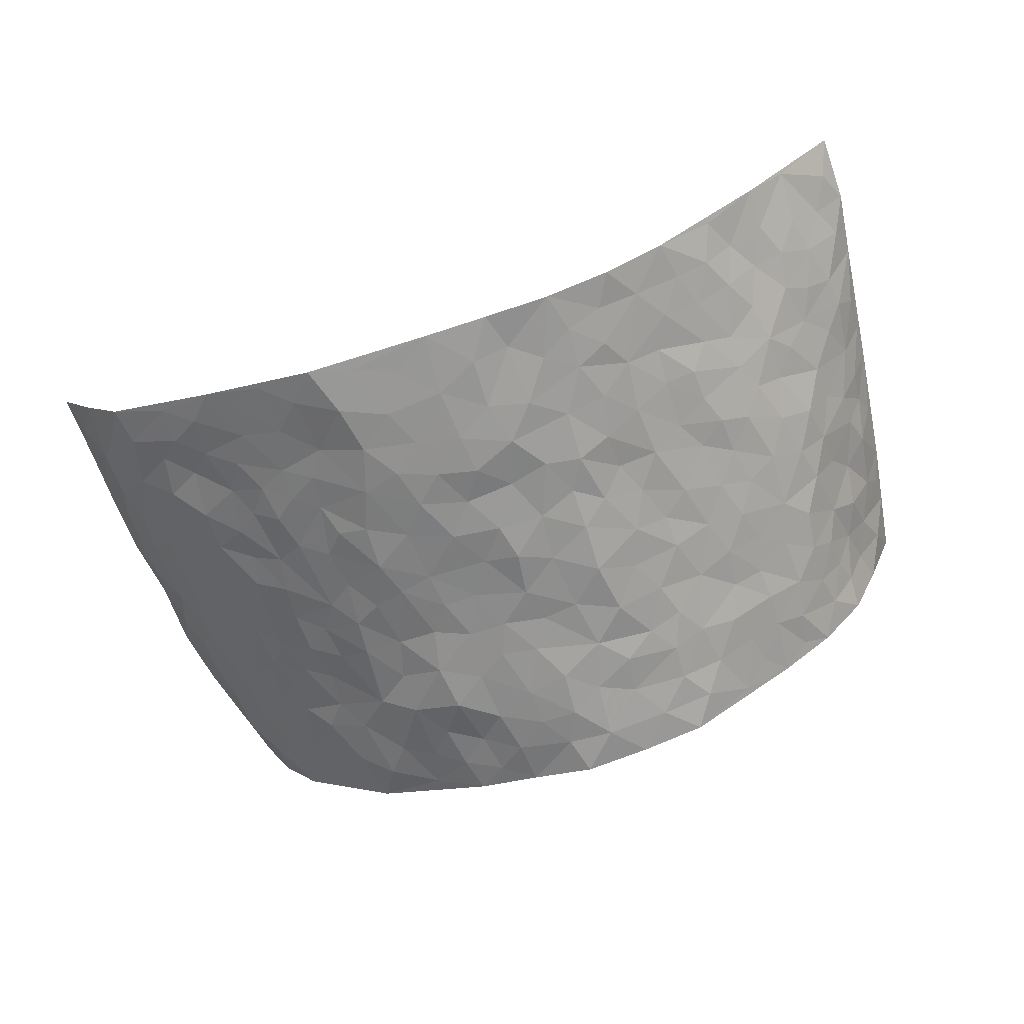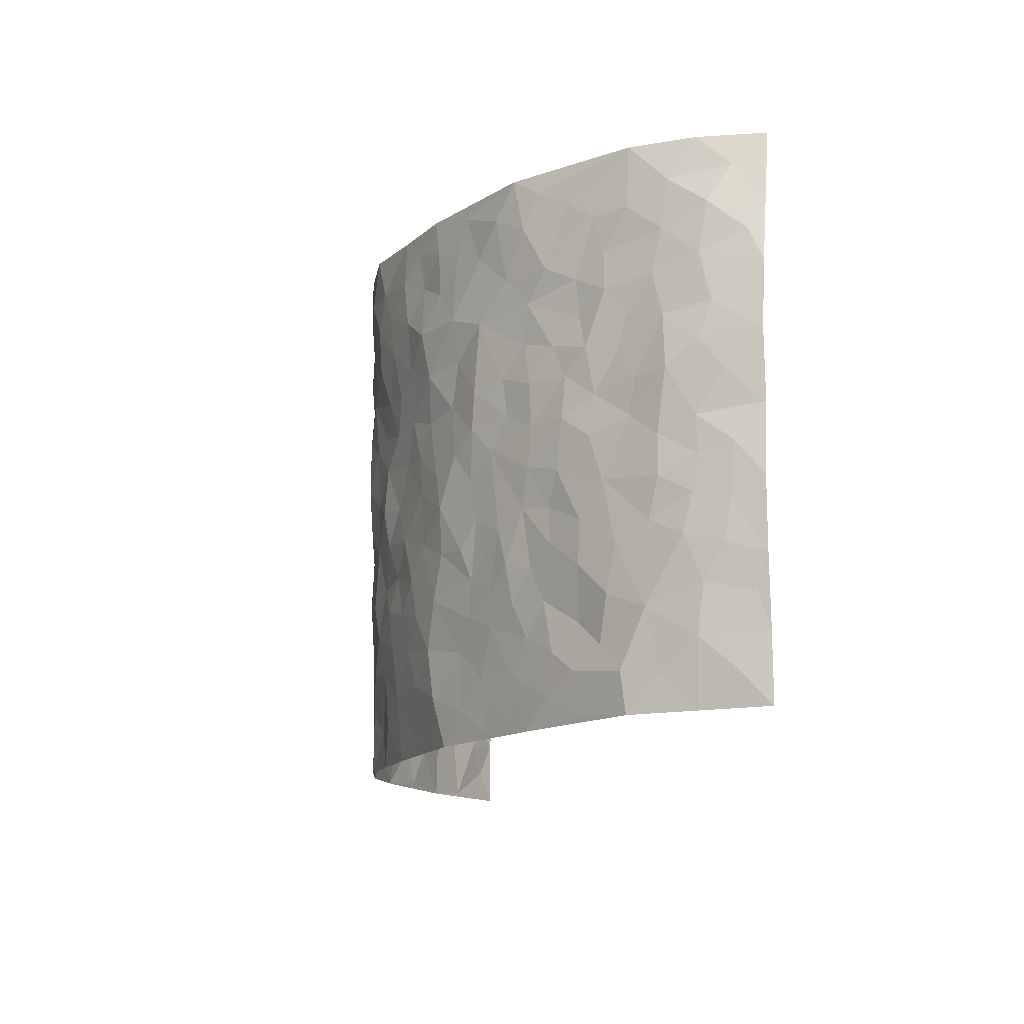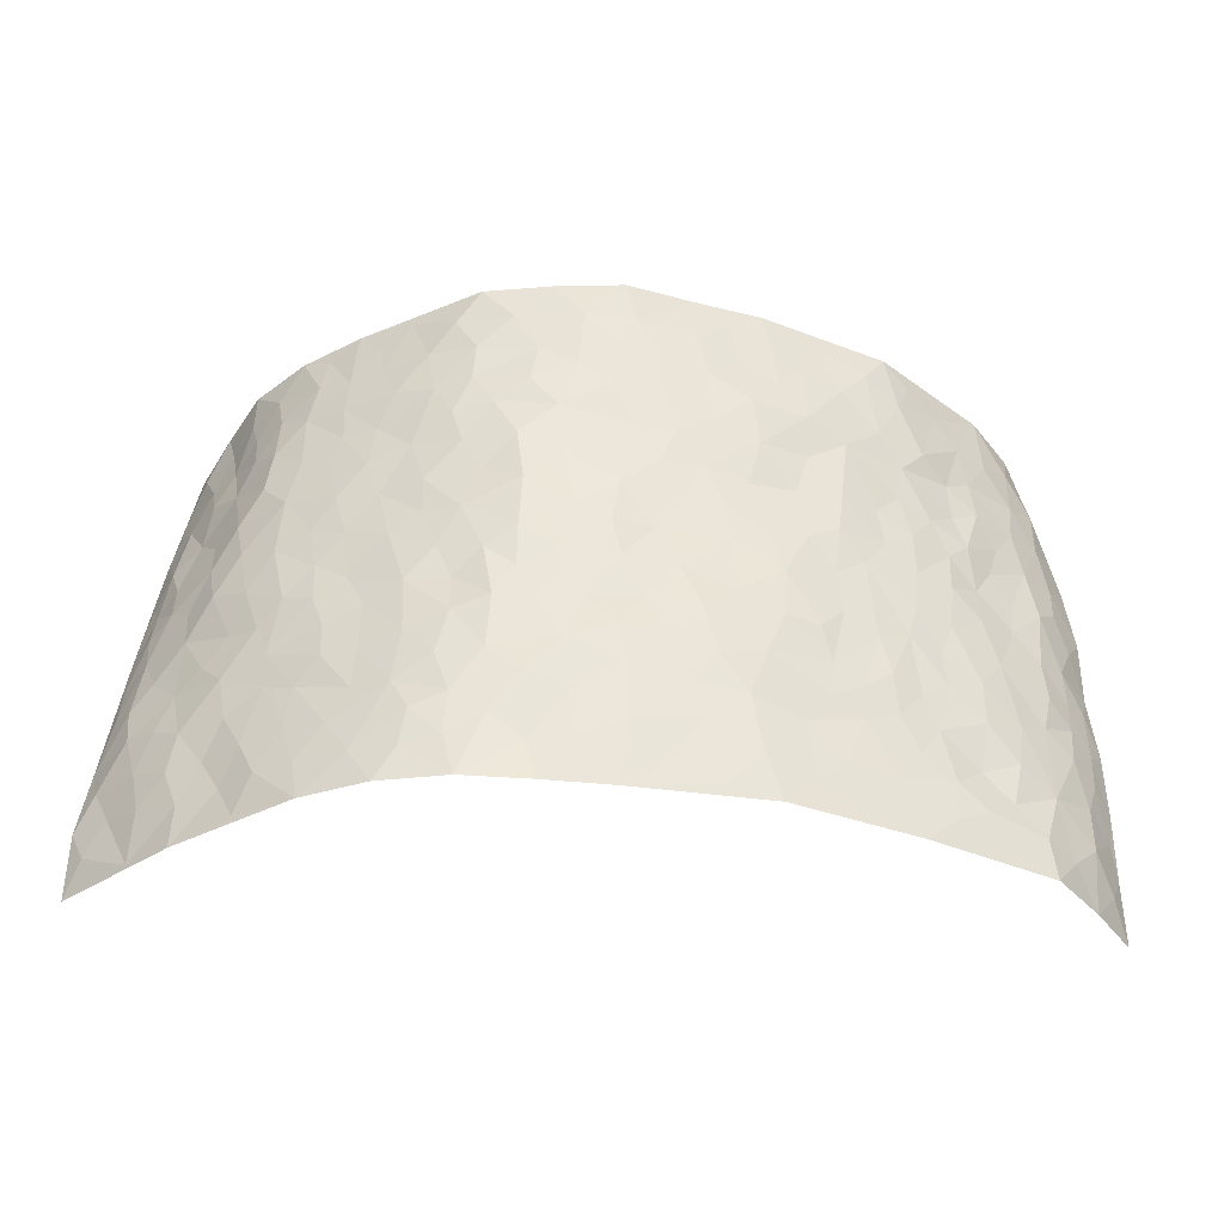
<metadata>
{"format":"obj","ext":"obj","renderer":"f3d","projection":"perspective","resolution":1024,"background":"white","views":[{"elev":-64.9,"azim":19.8,"up":"+Z"},{"elev":-13.4,"azim":-105.3,"up":"+Y"},{"elev":-39.0,"azim":175.7,"up":"+Y"}]}
</metadata>
<code>
v -0.848 0.005847 0.2792
v -0.7927 0.9956 0.3217
v 0.8598 0.0071 0.2698
v 0.7463 0.9869 0.366
v -0.7314 0.3958 0.135
v -0.8395 0.5031 0.2848
v -0.7746 0.3608 0.1792
v 0.008722 -0.00112 -0.1271
v -0.8502 0.2544 0.2761
v -0.8176 0.3412 0.2283
v -0.6922 0.004601 0.08792
v -0.8481 0.1296 0.2786
v -0.6621 0.2949 0.08299
v -0.7744 0.004474 0.1804
v -0.7664 0.2916 0.1634
v -0.4677 0.001538 -0.01568
v -0.8367 0.1921 0.26
v -0.2805 0.1643 -0.08709
v -0.7138 0.3248 0.1242
v -0.7857 0.1231 0.1781
v -0.8205 0.06743 0.2297
v -0.7353 0.06668 0.1315
v -0.6308 0.1285 0.06496
v -0.6818 0.07772 0.08188
v -0.7892 0.2105 0.1891
v -0.8122 0.2731 0.2172
v -0.7142 0.1791 0.1157
v -0.6493 0.2111 0.07089
v -0.7748 0.4916 0.1869
v -0.8496 0.3783 0.2762
v -0.6589 1.001 0.1178
v -0.5072 0.2221 0.003761
v 0.2672 0.1561 -0.1322
v -0.8293 0.7509 0.2928
v -0.3536 0.3914 -0.07539
v -0.7053 0.7559 0.1403
v -0.7145 0.8345 0.1551
v -0.5485 0.4432 0.01632
v -0.5614 0.6064 0.02909
v -0.4664 0.9974 -0.03598
v -0.8222 0.6893 0.269
v -0.6108 0.5637 0.06597
v -0.3782 0.7524 -0.07698
v -0.4827 0.2796 -0.0108
v -0.4381 0.2244 -0.03147
v -0.4701 0.1617 -0.01461
v -0.4277 0.6357 -0.0461
v -0.355 0.5577 -0.0844
v 0.1715 0.4713 -0.159
v -0.3203 0.2185 -0.07868
v -0.2036 0.6084 -0.1259
v -0.3635 0.6273 -0.08274
v -0.291 0.05533 -0.08544
v -0.5794 0.7108 0.04949
v -0.3773 0.193 -0.05346
v -0.7775 0.6211 0.1942
v -0.03203 0.345 -0.1477
v 0.06345 0.3364 -0.1512
v 0.2986 0.4503 -0.119
v -0.08933 0.5483 -0.1434
v -0.1595 0.5531 -0.1351
v 0.09694 0.6262 -0.1635
v -0.5954 0.3475 0.04142
v -0.6835 0.5766 0.1148
v -0.8083 0.8116 0.2745
v -0.5299 0.1294 0.01213
v -0.3526 0.01045 -0.06003
v -0.7259 0.4693 0.1378
v -0.5776 0.1729 0.04476
v -0.5818 0.01968 0.03567
v -0.2374 -0.001296 -0.1035
v -0.583 0.08961 0.03331
v -0.5195 0.0536 0.004681
v -0.4122 0.03633 -0.03722
v -0.4299 0.1034 -0.03055
v -0.7848 0.6888 0.2149
v -0.8074 0.8735 0.3
v -0.6758 0.5119 0.1064
v 0.001245 0.994 -0.1881
v -0.7234 0.6785 0.1513
v -0.5315 0.3159 0.009349
v -0.4867 0.461 -0.01683
v 0.01073 0.5677 -0.1613
v -0.04377 0.4798 -0.1494
v 0.008687 0.4166 -0.1578
v -0.1169 0.124 -0.1305
v -0.5329 0.6702 0.01433
v -0.8061 0.5656 0.2279
v -0.6661 0.6934 0.1083
v -0.43 0.2958 -0.042
v -0.5948 0.2683 0.04019
v -0.4726 0.6883 -0.0193
v -0.1672 0.4824 -0.1329
v -0.2563 0.4332 -0.1197
v -0.6013 0.6501 0.0537
v -0.003269 0.1137 -0.14
v -0.3977 0.5093 -0.05983
v -0.3294 0.2859 -0.07822
v -0.2342 0.5014 -0.1211
v -0.1742 0.3791 -0.1322
v -0.841 0.6275 0.2827
v -0.6446 0.6246 0.09315
v -0.7391 0.5832 0.1487
v -0.3467 0.1087 -0.06339
v -0.4936 0.5332 -0.0121
v -0.6374 0.4083 0.06953
v -0.1244 0.3212 -0.1421
v -0.1439 0.2466 -0.1369
v -0.4916 0.6118 -0.01596
v 0.1117 0.7252 -0.1678
v 0.002432 0.2118 -0.1497
v -0.06788 0.2699 -0.1471
v 0.009479 0.2849 -0.1561
v -0.4116 0.3627 -0.04983
v -0.1901 0.1804 -0.1242
v -0.6106 0.4898 0.05513
v -0.5246 0.3821 0.009006
v -0.4677 0.391 -0.02197
v -0.2983 0.5222 -0.1033
v -0.2519 0.3478 -0.1147
v -0.342 0.4655 -0.08228
v -0.2209 0.2679 -0.1215
v -0.08525 0.4082 -0.1475
v -0.5585 0.5321 0.02329
v -0.08567 0.1945 -0.1389
v -0.2064 0.08959 -0.1183
v -0.382 0.2567 -0.05758
v -0.8174 0.4413 0.2354
v -0.7784 0.4239 0.1882
v 0.09771 0.4196 -0.1592
v 0.2152 0.2361 -0.1438
v 0.08745 0.5132 -0.1617
v 0.02367 0.4843 -0.1654
v 0.1722 0.3907 -0.1523
v 0.7087 0.4996 0.1495
v 0.2249 0.4322 -0.1431
v 0.2715 0.3129 -0.1326
v 0.1659 0.5644 -0.1662
v 0.1246 0.9953 -0.1748
v -0.2836 0.6174 -0.1037
v 0.4058 0.8813 -0.063
v 0.4545 1 -0.01995
v -0.2131 0.7775 -0.1473
v -0.05653 0.8599 -0.173
v -0.3119 0.3461 -0.09385
v -0.4374 0.5654 -0.04022
v -0.06571 0.04972 -0.1258
v -0.1501 0.01888 -0.1147
v 0.1312 -0.0007786 -0.1337
v 0.01552 0.8557 -0.1822
v -0.01359 0.696 -0.1635
v 0.4172 0.1971 -0.07229
v 0.3432 0.2896 -0.1089
v 0.5638 0.5296 0.01097
v 0.5055 0.5491 -0.02231
v 0.451 0.1364 -0.06122
v 0.5063 0.2297 -0.02359
v 0.4078 0.3619 -0.07363
v 0.02701 0.6371 -0.1591
v -0.05506 0.6241 -0.1548
v -0.1442 0.7262 -0.1509
v -0.08376 0.6896 -0.1569
v -0.05792 0.7872 -0.1684
v -0.1314 0.63 -0.1424
v 0.02369 0.7703 -0.1757
v 0.2459 0.9961 -0.1522
v -0.01692 0.9222 -0.1788
v -0.2637 0.8429 -0.1236
v -0.1947 0.8765 -0.1384
v -0.31 0.7778 -0.1113
v -0.2383 0.9952 -0.1274
v -0.2239 0.6927 -0.1342
v -0.3077 0.6981 -0.09878
v -0.1383 0.8252 -0.1582
v -0.1182 0.9939 -0.1567
v 0.2194 0.7441 -0.1493
v 0.1785 0.6643 -0.1623
v 0.3258 0.5945 -0.1132
v 0.2639 0.522 -0.1348
v 0.2669 0.6642 -0.1348
v 0.4096 0.7452 -0.06484
v 0.3499 0.6824 -0.09773
v 0.2855 0.7319 -0.1296
v 0.07062 0.9257 -0.1842
v 0.08114 0.8192 -0.1744
v 0.1471 0.8551 -0.1651
v 0.2504 0.8714 -0.1445
v 0.3183 0.7927 -0.1173
v 0.2343 0.5936 -0.1431
v -0.7691 0.8709 0.2178
v -0.6233 0.8178 0.08101
v -0.7658 0.7776 0.2027
v -0.7348 0.9993 0.2126
v -0.7751 0.9399 0.2631
v -0.7178 0.9243 0.1664
v -0.6645 0.8879 0.1111
v -0.5611 0.9302 0.03407
v -0.608 0.8876 0.06711
v -0.6316 0.7473 0.07986
v -0.5288 0.8134 0.003747
v -0.5746 0.7814 0.04595
v -0.4875 0.9003 -0.02539
v -0.3783 0.8758 -0.07696
v -0.513 0.9605 -0.003702
v -0.4454 0.8148 -0.04322
v -0.4265 0.9349 -0.05881
v -0.3328 0.9703 -0.09097
v -0.4842 0.7599 -0.01651
v -0.3115 0.8986 -0.1032
v -0.253 0.9275 -0.1245
v 0.1596 0.782 -0.1661
v 0.2552 0.8027 -0.1429
v 0.1899 0.931 -0.1629
v 0.3829 0.813 -0.08459
v 0.3305 0.8804 -0.1087
v 0.3633 0.9825 -0.0796
v 0.2875 0.9364 -0.134
v 0.4165 0.9491 -0.04909
v 0.3767 0.4936 -0.08967
v 0.3243 0.5285 -0.1099
v 0.4686 0.6057 -0.0439
v 0.4205 0.6659 -0.06651
v 0.3972 0.5883 -0.07714
v 0.3559 0.1902 -0.1043
v 0.4705 0.3358 -0.04749
v 0.4475 0.5238 -0.05375
v 0.3474 0.3879 -0.1041
v -0.1225 0.9102 -0.1621
v -0.1794 0.9542 -0.1444
v 0.3268 0.1325 -0.1176
v 0.5838 0.01712 0.02383
v 0.2085 0.3315 -0.151
v 0.2737 0.3835 -0.1243
v 0.5575 0.2504 0.009814
v 0.6387 0.9973 0.1437
v 0.8443 0.2544 0.2808
v 0.4691 0.8142 -0.033
v 0.6646 0.4913 0.09022
v 0.4663 0.7486 -0.0338
v 0.8144 0.4993 0.3041
v 0.6304 0.2972 0.05546
v 0.4927 0.4701 -0.03031
v 0.7091 0.3141 0.1306
v 0.541 0.4183 -0.00811
v 0.4852 0.004054 -0.05054
v 0.09611 0.2488 -0.1577
v 0.4959 0.07931 -0.03806
v 0.1416 0.3163 -0.1573
v 0.4116 0.267 -0.07573
v 0.7841 0.2695 0.1939
v 0.6057 0.4656 0.04009
v 0.5577 0.08448 0.001494
v 0.4383 0.427 -0.05671
v 0.5788 0.3746 0.01968
v 0.2923 0.2316 -0.1268
v 0.4687 0.2727 -0.05038
v 0.2722 0.07746 -0.1296
v 0.3742 0.002612 -0.1051
v 0.2548 0.0007617 -0.1335
v 0.2091 0.1123 -0.1412
v 0.07499 0.167 -0.1475
v 0.1524 0.1869 -0.1521
v 0.5848 0.1505 0.02374
v 0.7048 0.4265 0.1327
v 0.6919 0.2246 0.1068
v 0.6117 0.08394 0.05154
v 0.6256 0.388 0.06033
v 0.6657 0.3424 0.08917
v 0.79 0.3301 0.2046
v 0.676 0.571 0.1185
v 0.6452 0.1487 0.07651
v 0.7048 0.1532 0.1158
v 0.7532 0.3704 0.1757
v 0.8179 0.353 0.2561
v 0.7758 0.4409 0.2175
v 0.5582 0.3153 0.00557
v 0.7474 0.1097 0.1554
v 0.3388 0.06337 -0.1116
v 0.4129 0.06971 -0.08338
v 0.07955 0.07433 -0.141
v 0.1509 0.06999 -0.1343
v 0.7833 0.7431 0.3336
v 0.6794 0.08217 0.0977
v 0.6172 0.2186 0.05075
v 0.8157 0.4261 0.2807
v 0.781 0.5106 0.2408
v 0.7368 0.2541 0.1475
v 0.5177 0.1505 -0.02086
v 0.6828 0.004414 0.09793
v 0.49 0.3961 -0.03824
v 0.8343 0.06849 0.2388
v 0.8599 0.1312 0.2676
v 0.762 0.1842 0.1684
v 0.8007 0.1284 0.2134
v 0.7519 0.01308 0.1646
v 0.8284 0.1929 0.2402
v 0.6222 0.5599 0.05859
v 0.6367 0.6367 0.08191
v 0.5554 0.6393 0.01162
v 0.7084 0.6914 0.1995
v 0.5864 0.7752 0.04725
v 0.79 0.6224 0.2991
v 0.6793 0.6432 0.1463
v 0.7416 0.5967 0.2076
v 0.6512 0.745 0.1269
v 0.7427 0.5323 0.1936
v 0.776 0.574 0.2576
v 0.7582 0.6599 0.2438
v 0.5978 0.6959 0.04745
v 0.5348 0.7266 0.005432
v 0.4881 0.6765 -0.02634
v 0.7077 0.8495 0.2376
v 0.6279 0.8719 0.1215
v 0.6968 0.777 0.1925
v 0.7411 0.7756 0.2658
v 0.6649 0.8431 0.1778
v 0.7636 0.8652 0.3472
v 0.6239 0.8041 0.09966
v 0.7637 0.8048 0.3197
v 0.6416 0.9308 0.1503
v 0.6937 0.9942 0.2537
v 0.5542 1 0.0542
v 0.6773 0.9226 0.2212
v 0.73 0.9227 0.2905
v 0.5931 0.9361 0.08524
v 0.5187 0.9045 0.009425
v 0.4649 0.8836 -0.02792
v 0.506 0.9717 0.01499
v 0.5349 0.8254 0.01196
v 0.582 0.8634 0.06026
f 29 6 128
f 12 21 20
f 26 10 9
f 55 45 46
f 27 19 15
f 26 9 17
f 101 6 88
f 12 1 21
f 7 15 19
f 125 86 96
f 84 123 85
f 129 29 128
f 25 27 15
f 12 20 17
f 73 75 66
f 22 14 11
f 26 17 25
f 9 12 17
f 25 15 26
f 5 129 7
f 52 146 48
f 55 18 50
f 7 19 5
f 20 27 25
f 124 82 105
f 41 76 34
f 20 14 22
f 14 20 21
f 14 21 1
f 24 22 11
f 24 27 22
f 72 66 69
f 69 32 91
f 70 24 11
f 24 23 27
f 17 20 25
f 27 20 22
f 10 15 7
f 10 26 15
f 23 28 27
f 27 13 19
f 28 23 69
f 13 27 28
f 119 121 94
f 10 7 129
f 6 30 128
f 9 10 30
f 36 192 80
f 80 102 89
f 118 81 44
f 64 103 78
f 115 126 86
f 45 32 46
f 91 63 13
f 129 68 29
f 95 87 54
f 95 54 199
f 202 40 204
f 82 97 105
f 29 88 6
f 18 55 104
f 148 126 71
f 38 82 124
f 50 18 122
f 117 82 38
f 5 19 106
f 82 117 118
f 80 64 102
f 127 45 55
f 194 77 190
f 98 35 114
f 39 124 105
f 127 50 98
f 106 19 13
f 66 75 46
f 39 95 42
f 63 117 38
f 95 89 102
f 101 56 76
f 51 140 99
f 18 53 126
f 62 83 132
f 45 127 90
f 112 113 57
f 103 29 68
f 130 85 58
f 109 39 105
f 35 94 121
f 113 246 58
f 151 165 163
f 120 100 94
f 114 127 98
f 192 190 65
f 95 39 87
f 36 191 37
f 67 104 74
f 56 101 88
f 13 63 106
f 192 34 76
f 268 241 243
f 108 115 125
f 93 84 60
f 133 84 85
f 156 288 157
f 101 76 41
f 80 103 64
f 105 97 146
f 99 61 51
f 92 109 47
f 125 96 111
f 158 227 153
f 75 104 55
f 69 66 32
f 81 91 32
f 106 78 68
f 42 64 78
f 77 34 65
f 24 70 72
f 75 73 16
f 16 71 67
f 2 34 77
f 13 28 91
f 103 56 88
f 56 80 76
f 72 69 23
f 11 16 70
f 16 73 70
f 16 67 74
f 115 18 126
f 24 72 23
f 73 72 70
f 16 74 75
f 72 73 66
f 32 45 44
f 84 83 60
f 66 46 32
f 78 106 116
f 117 63 81
f 67 53 104
f 103 68 78
f 69 91 28
f 36 80 89
f 106 38 116
f 106 68 5
f 81 118 117
f 62 132 138
f 32 44 81
f 53 67 71
f 57 58 85
f 123 100 107
f 93 60 61
f 33 230 224
f 8 96 147
f 132 133 130
f 140 48 119
f 93 100 123
f 122 98 50
f 164 60 160
f 53 71 126
f 125 112 108
f 193 194 195
f 75 55 46
f 63 91 81
f 56 103 80
f 196 198 31
f 18 104 53
f 121 48 97
f 38 106 63
f 118 97 82
f 97 35 121
f 51 172 140
f 130 134 49
f 87 39 109
f 288 252 263
f 97 114 35
f 47 43 92
f 57 113 58
f 248 130 58
f 34 101 41
f 114 90 127
f 116 124 42
f 145 94 35
f 118 114 97
f 167 79 175
f 98 145 35
f 85 123 57
f 43 47 52
f 199 36 89
f 42 78 116
f 159 83 62
f 88 29 103
f 74 104 75
f 118 44 90
f 173 140 172
f 42 95 102
f 190 192 37
f 65 190 77
f 89 95 199
f 125 111 112
f 92 87 109
f 18 115 122
f 177 180 176
f 112 57 107
f 109 105 146
f 93 94 100
f 285 286 275
f 96 86 147
f 137 232 131
f 57 123 107
f 87 92 208
f 49 134 136
f 132 130 49
f 161 164 162
f 50 127 55
f 122 108 107
f 122 107 100
f 48 140 52
f 118 90 114
f 99 119 94
f 123 84 93
f 36 37 192
f 48 121 119
f 120 122 100
f 39 42 124
f 38 124 116
f 248 58 246
f 44 45 90
f 98 122 120
f 146 52 47
f 94 93 99
f 168 209 170
f 212 183 188
f 202 197 200
f 42 102 64
f 107 108 112
f 99 93 61
f 8 280 96
f 112 111 113
f 125 115 86
f 115 108 122
f 128 30 10
f 5 68 129
f 10 129 128
f 132 49 138
f 83 84 133
f 130 133 85
f 83 133 132
f 248 134 130
f 156 152 224
f 151 110 165
f 212 186 211
f 153 224 249
f 254 251 244
f 246 261 262
f 225 158 249
f 49 136 179
f 185 184 150
f 214 188 181
f 181 188 182
f 161 163 174
f 143 170 172
f 110 211 185
f 184 79 167
f 174 228 169
f 62 110 159
f 163 150 144
f 210 169 229
f 170 143 168
f 176 211 110
f 98 120 145
f 94 145 120
f 48 146 97
f 109 146 47
f 148 86 126
f 147 86 148
f 71 8 148
f 8 147 148
f 244 276 254
f 232 136 134
f 174 143 161
f 60 83 160
f 163 162 151
f 159 160 83
f 261 281 262
f 259 281 149
f 219 220 59
f 246 113 111
f 33 255 131
f 157 256 152
f 137 255 153
f 230 278 279
f 262 260 33
f 154 155 242
f 131 255 137
f 248 131 232
f 281 280 149
f 259 258 278
f 220 179 59
f 159 151 160
f 162 160 151
f 164 61 60
f 228 174 144
f 144 174 163
f 159 110 151
f 161 172 164
f 186 184 185
f 161 162 163
f 61 164 51
f 160 162 164
f 187 217 213
f 150 163 165
f 205 202 200
f 79 184 139
f 170 43 173
f 174 169 143
f 161 143 172
f 167 144 150
f 176 180 183
f 172 170 173
f 223 226 221
f 185 150 165
f 99 140 119
f 207 206 203
f 172 51 164
f 43 52 173
f 173 52 140
f 167 175 228
f 228 229 169
f 210 168 169
f 177 110 62
f 189 138 179
f 62 138 177
f 136 232 233
f 181 182 222
f 150 184 167
f 178 180 189
f 49 179 138
f 177 138 189
f 180 178 182
f 178 179 220
f 307 308 304
f 222 223 221
f 215 187 188
f 176 183 212
f 187 213 186
f 214 215 188
f 185 211 186
f 237 181 239
f 182 188 183
f 110 185 165
f 216 215 141
f 211 176 212
f 182 183 180
f 176 110 177
f 213 184 186
f 178 189 179
f 177 189 180
f 195 190 37
f 197 198 200
f 195 194 190
f 34 192 65
f 80 192 76
f 37 196 195
f 194 2 77
f 193 2 194
f 196 37 191
f 31 193 195
f 198 196 191
f 31 195 196
f 199 201 191
f 197 204 31
f 198 191 201
f 31 198 197
f 201 199 54
f 36 199 191
f 54 208 201
f 208 43 205
f 208 54 87
f 198 201 200
f 206 205 203
f 43 170 203
f 210 207 209
f 40 202 206
f 31 204 40
f 197 202 204
f 208 205 200
f 43 203 205
f 205 206 202
f 203 209 207
f 171 40 207
f 40 206 207
f 208 200 201
f 43 208 92
f 170 209 203
f 168 143 169
f 207 210 171
f 168 210 209
f 188 187 212
f 212 187 186
f 166 139 213
f 184 213 139
f 237 214 181
f 215 214 141
f 216 141 218
f 213 217 166
f 142 166 216
f 217 216 166
f 187 215 217
f 216 217 215
f 237 141 214
f 142 216 218
f 223 222 182
f 179 136 59
f 223 220 219
f 267 238 251
f 237 327 141
f 223 182 178
f 158 290 253
f 220 223 178
f 59 233 227
f 233 59 136
f 248 246 131
f 153 249 158
f 251 254 267
f 223 219 226
f 111 261 246
f 297 251 238
f 276 256 157
f 167 228 144
f 229 228 175
f 175 171 229
f 229 171 210
f 260 257 33
f 265 271 272
f 266 289 283
f 269 243 250
f 249 224 152
f 266 283 271
f 227 233 137
f 253 227 158
f 325 313 320
f 135 264 275
f 310 329 239
f 270 298 297
f 249 256 225
f 275 273 269
f 311 222 221
f 155 154 299
f 234 276 157
f 310 311 299
f 222 239 181
f 221 226 155
f 266 263 252
f 242 290 244
f 264 273 275
f 273 264 243
f 242 244 154
f 276 290 225
f 288 234 157
f 240 282 302
f 275 286 306
f 225 290 158
f 234 263 284
f 241 254 276
f 233 232 137
f 137 153 227
f 264 135 238
f 244 251 154
f 260 259 257
f 227 253 219
f 33 224 255
f 154 297 299
f 240 302 307
f 297 154 251
f 264 268 243
f 253 226 219
f 271 284 263
f 277 294 293
f 290 242 253
f 241 234 284
f 59 227 219
f 242 155 226
f 252 245 231
f 157 152 156
f 257 230 33
f 152 256 249
f 278 230 257
f 262 33 131
f 224 153 255
f 259 278 257
f 134 248 232
f 230 279 224
f 96 261 111
f 261 96 280
f 280 281 261
f 246 262 131
f 252 247 245
f 268 267 241
f 283 277 272
f 288 247 252
f 275 274 285
f 295 291 294
f 267 268 264
f 263 234 288
f 309 310 299
f 290 276 244
f 283 272 271
f 267 254 241
f 265 243 241
f 236 240 285
f 297 238 270
f 303 305 298
f 241 276 234
f 221 155 299
f 272 277 293
f 250 243 287
f 286 285 240
f 284 271 265
f 271 263 266
f 295 3 291
f 225 256 276
f 241 284 265
f 289 266 231
f 3 292 291
f 321 235 323
f 293 294 296
f 279 278 258
f 245 279 258
f 279 156 224
f 260 281 259
f 280 8 149
f 262 281 260
f 231 266 252
f 267 264 238
f 306 304 270
f 283 289 295
f 243 269 273
f 236 269 250
f 294 292 296
f 274 236 285
f 269 274 275
f 250 287 293
f 245 289 231
f 236 274 269
f 156 279 247
f 242 226 253
f 247 279 245
f 243 265 287
f 288 156 247
f 265 272 293
f 296 292 236
f 293 287 265
f 295 294 277
f 277 283 295
f 236 250 296
f 289 3 295
f 292 294 291
f 293 296 250
f 300 304 308
f 325 320 235
f 329 330 326
f 270 304 303
f 270 303 298
f 309 305 301
f 135 306 270
f 299 297 298
f 298 309 299
f 238 135 270
f 300 314 305
f 303 300 305
f 304 306 307
f 300 303 304
f 282 319 315
f 322 325 235
f 275 306 135
f 307 306 286
f 240 307 286
f 308 307 302
f 302 282 308
f 308 282 315
f 305 309 298
f 310 309 301
f 310 301 329
f 310 239 311
f 222 311 239
f 299 311 221
f 319 312 315
f 312 323 316
f 301 305 318
f 305 314 316
f 300 308 315
f 316 314 312
f 312 314 315
f 315 314 300
f 323 312 324
f 316 313 318
f 282 4 317
f 330 313 325
f 4 321 324
f 235 320 323
f 282 317 319
f 312 319 317
f 326 325 322
f 316 320 313
f 316 318 305
f 142 218 327
f 327 218 141
f 316 323 320
f 324 312 317
f 4 324 317
f 321 323 324
f 318 313 330
f 328 326 322
f 326 327 329
f 329 327 237
f 326 328 327
f 322 142 328
f 327 328 142
f 329 237 239
f 301 318 330
f 326 330 325
f 330 329 301

</code>
